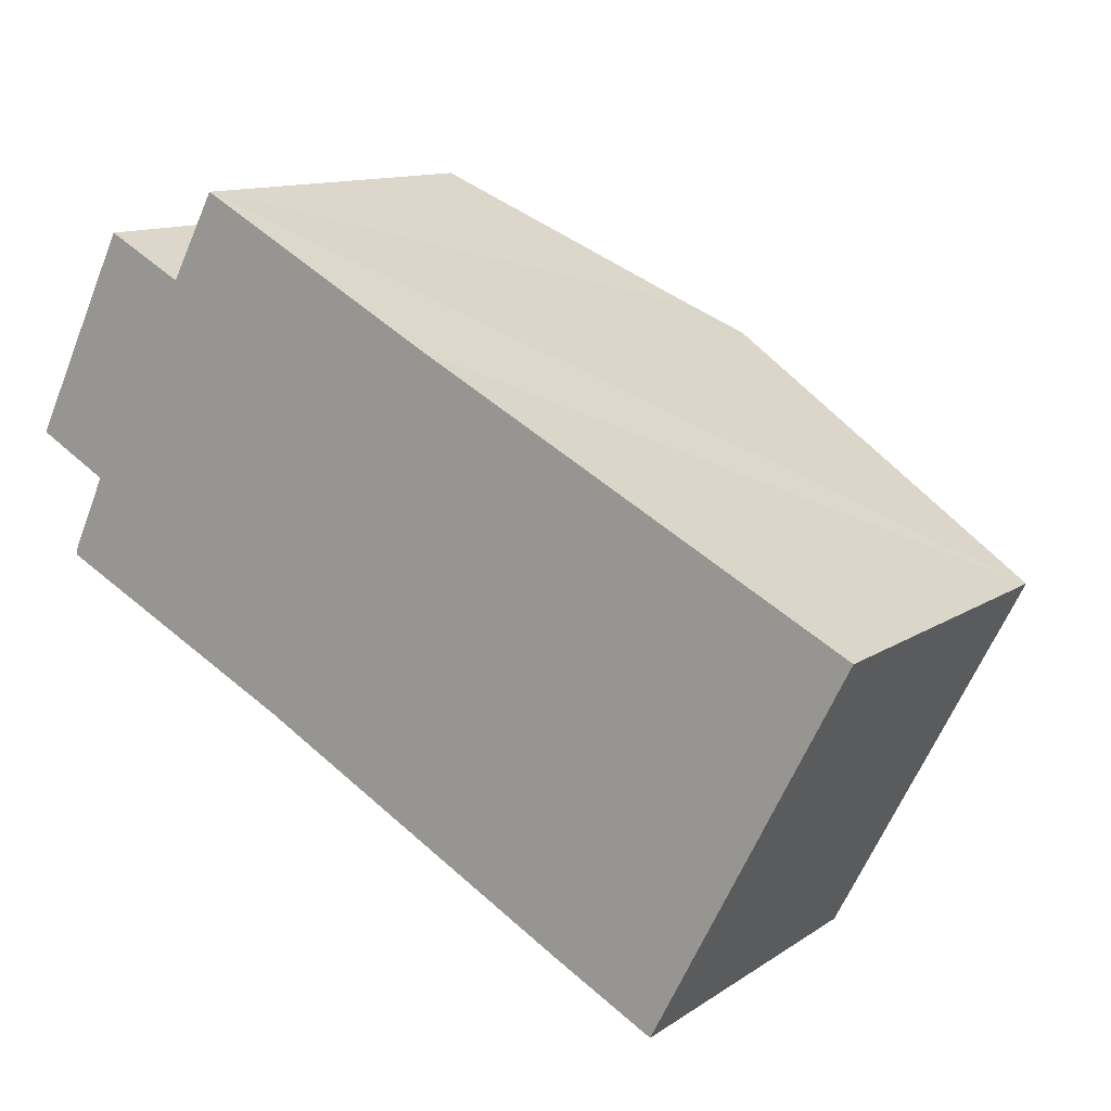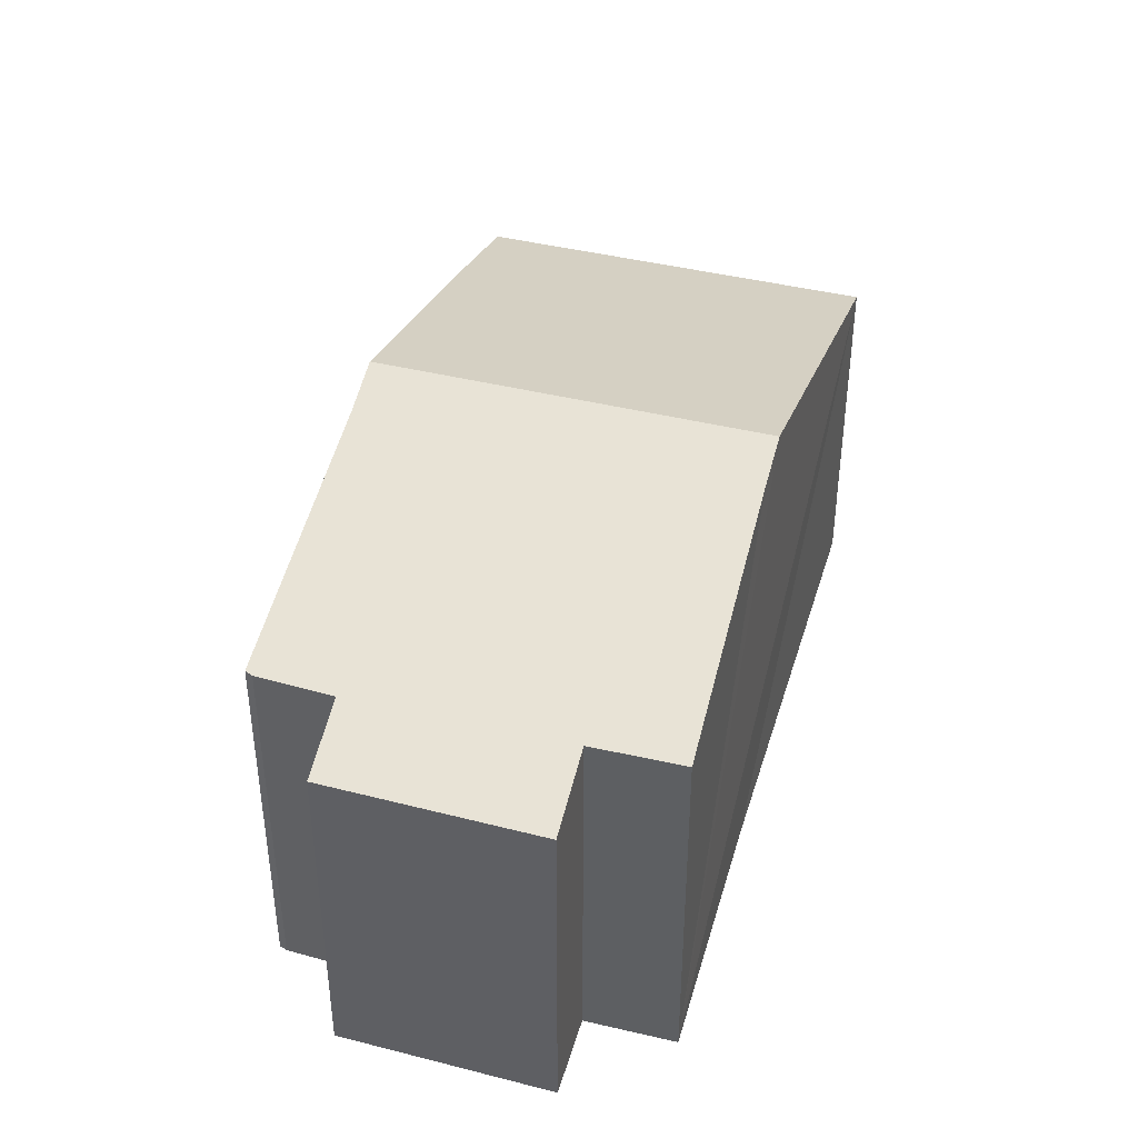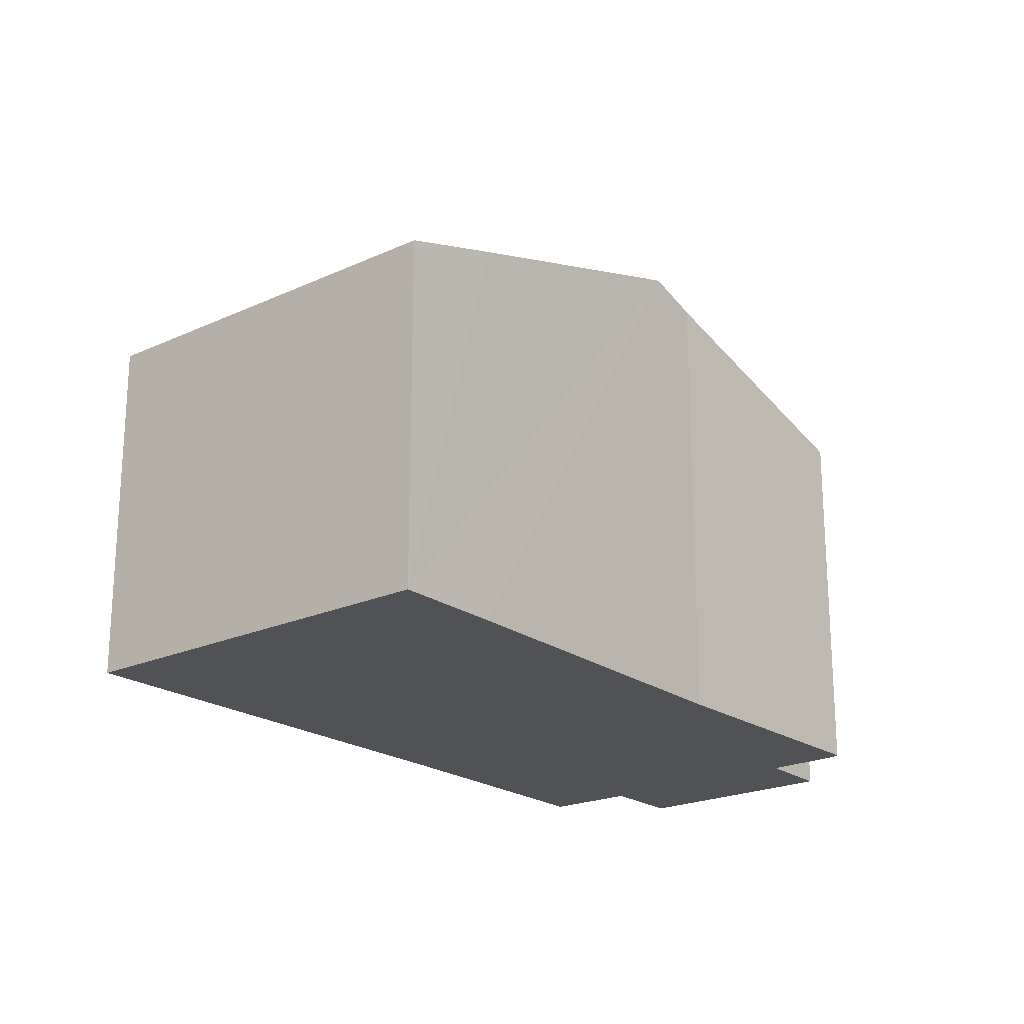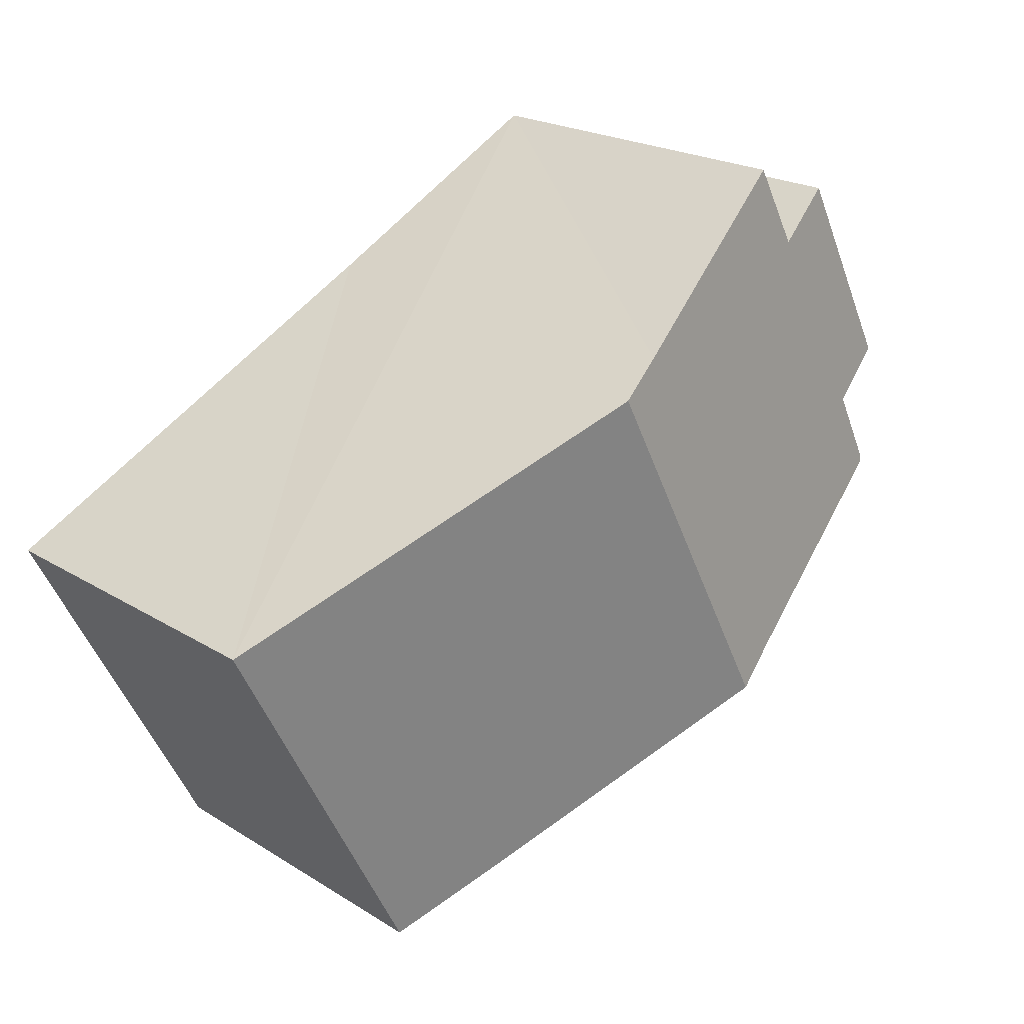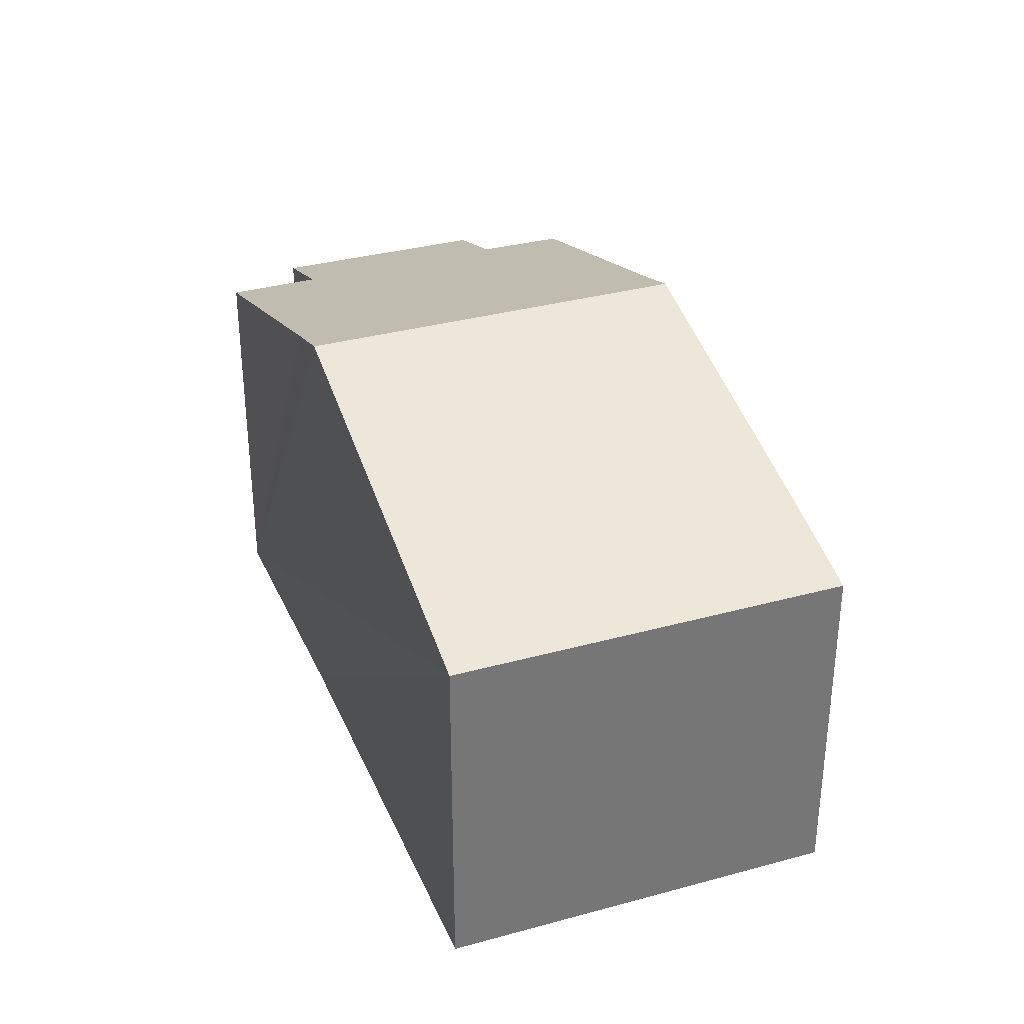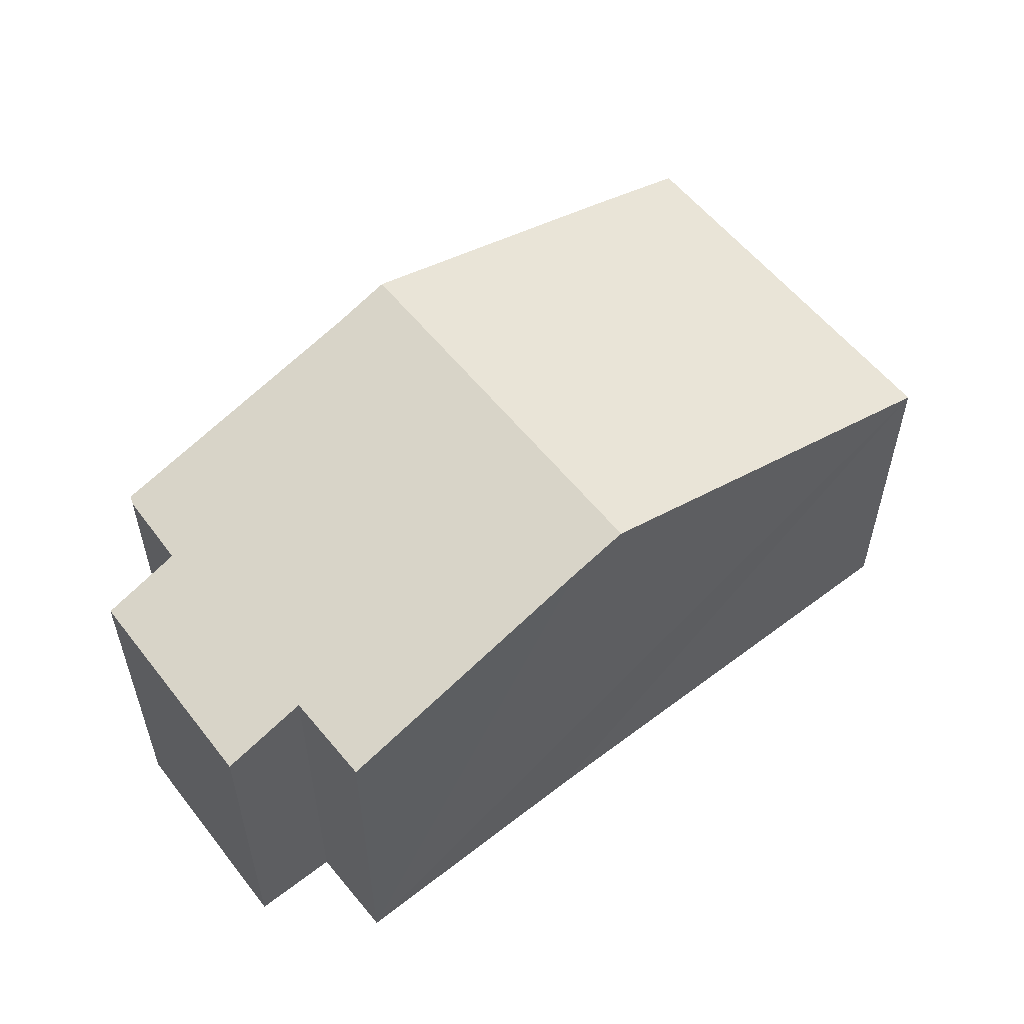
<metadata>
{"format":"obj","ext":"obj","renderer":"f3d","projection":"perspective","resolution":1024,"background":"white","views":[{"elev":12.0,"azim":33.3,"up":"+Z"},{"elev":41.7,"azim":-46.1,"up":"+Y"},{"elev":-21.1,"azim":156.6,"up":"+Y"},{"elev":21.3,"azim":137.7,"up":"+Z"},{"elev":33.9,"azim":96.8,"up":"+Y"},{"elev":56.8,"azim":-10.7,"up":"+Y"}]}
</metadata>
<code>
v  9.518 8.883 1.552
v  11.1 7.156 -7.77
v  6.132 8.883 -5.03
v  12.94 6.523 -8.75
v  16.39 6.523 -2.039
v  8.567 8.556 2.049
v  3.267 6.999 2.931
v  4.096 7.009 4.475
v  0 6.523 3.994e-16
v  1.856 6.512 3.689
v  1.307 6.978 -0.726
v  5.217 8.565 -4.526
v  0.674 6.992 -2.057
v  0.656 7.009 -2.216
v  12.94 5.358e-16 -8.75
v  11.1 4.758e-16 -7.77
v  5.217 2.771e-16 -4.526
v  6.132 3.08e-16 -5.03
v  0.656 1.357e-16 -2.216
v  1.307 4.445e-17 -0.726
v  0 0 0
v  0.674 1.26e-16 -2.057
v  1.856 -2.259e-16 3.689
v  4.096 -2.74e-16 4.475
v  3.267 -1.795e-16 2.931
v  8.567 -1.255e-16 2.049
v  9.518 -9.503e-17 1.552
v  16.39 1.249e-16 -2.039
g defaultobject
f 1 2 3
f 2 1 4
f 4 1 5
f 6 7 8
f 7 9 10
f 9 7 6
f 9 6 1
f 9 1 11
f 11 1 3
f 11 3 12
f 11 12 13
f 13 12 14
f 15 2 4
f 2 15 3
f 3 15 16
f 3 16 12
f 12 16 17
f 17 16 18
f 17 14 12
f 14 17 19
f 20 9 11
f 9 20 21
f 19 13 14
f 13 19 22
f 22 11 13
f 11 22 20
f 21 10 9
f 10 21 23
f 7 24 8
f 24 7 25
f 10 25 7
f 25 10 23
f 24 6 8
f 6 24 1
f 1 24 5
f 5 24 26
f 5 26 27
f 5 27 28
f 28 4 5
f 4 28 15
f 21 25 23
f 19 17 22
f 25 26 24
f 26 25 27
f 27 25 28
f 28 25 15
f 15 25 20
f 20 25 21
f 15 20 17
f 17 20 22
f 15 17 18
f 15 18 16

</code>
